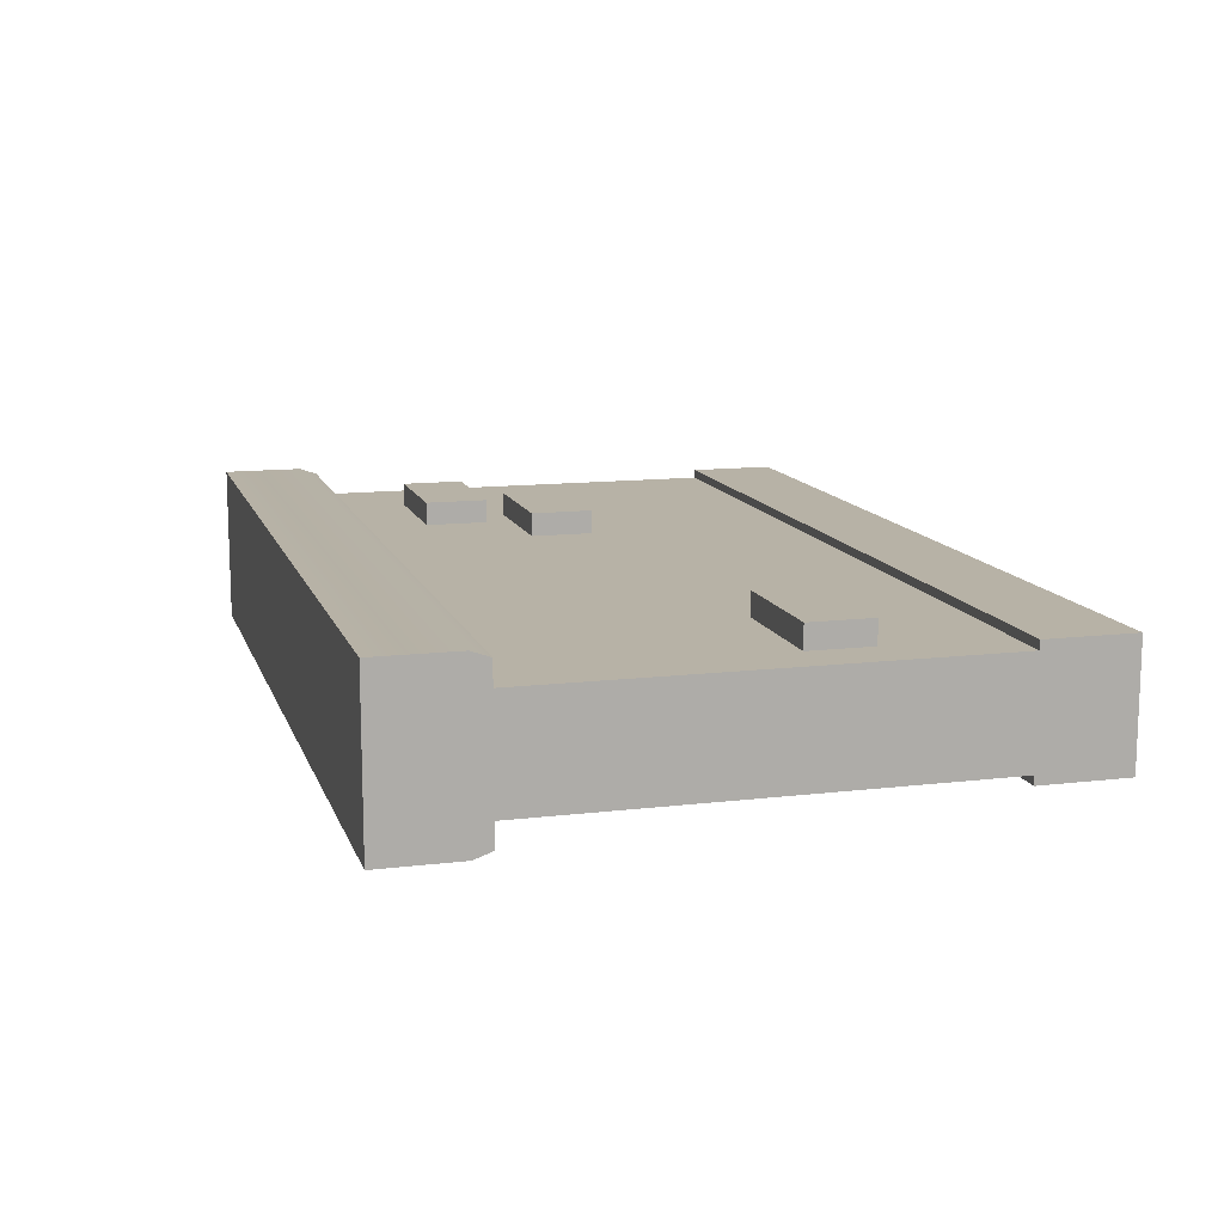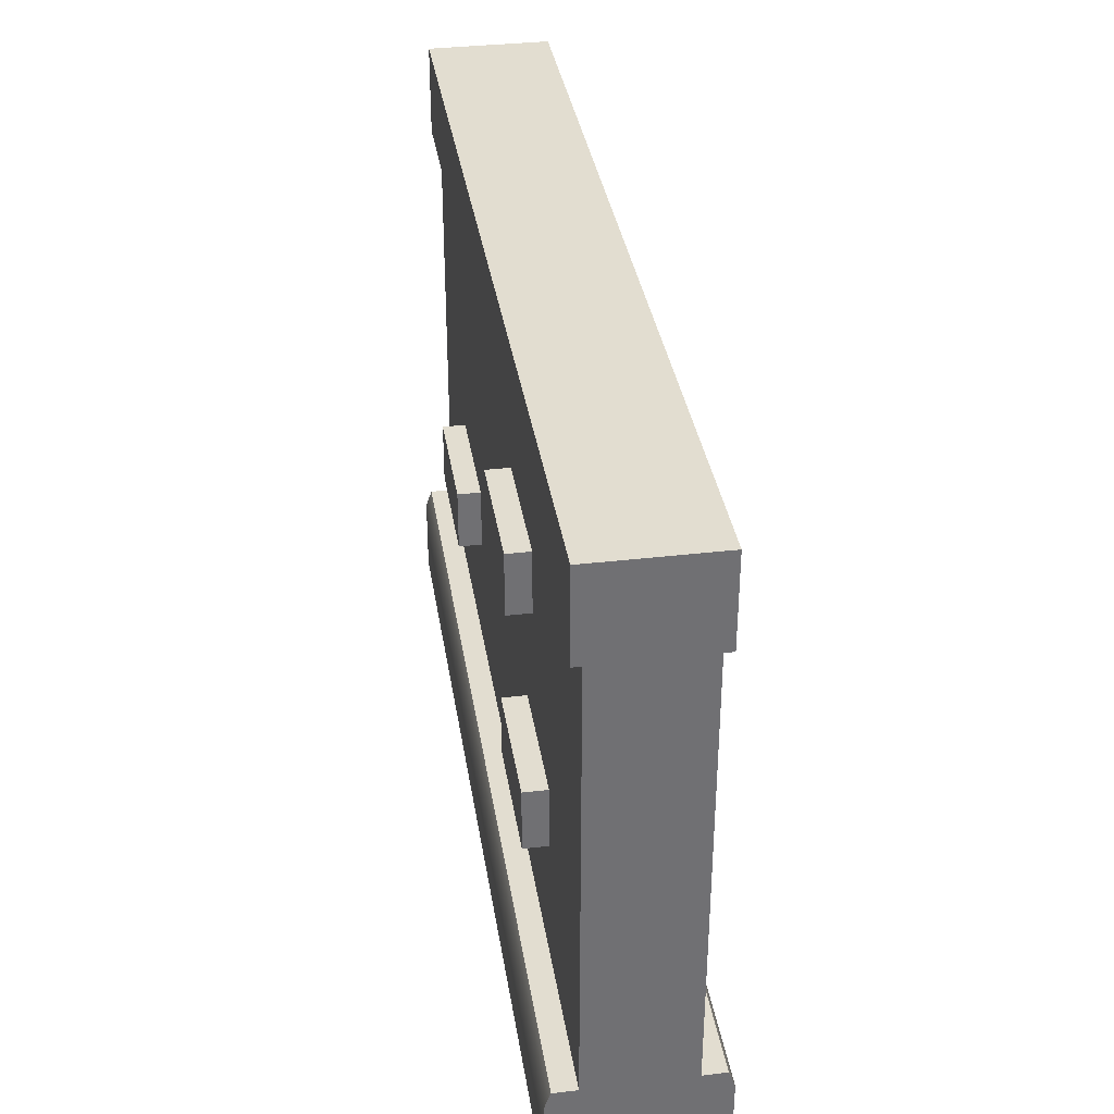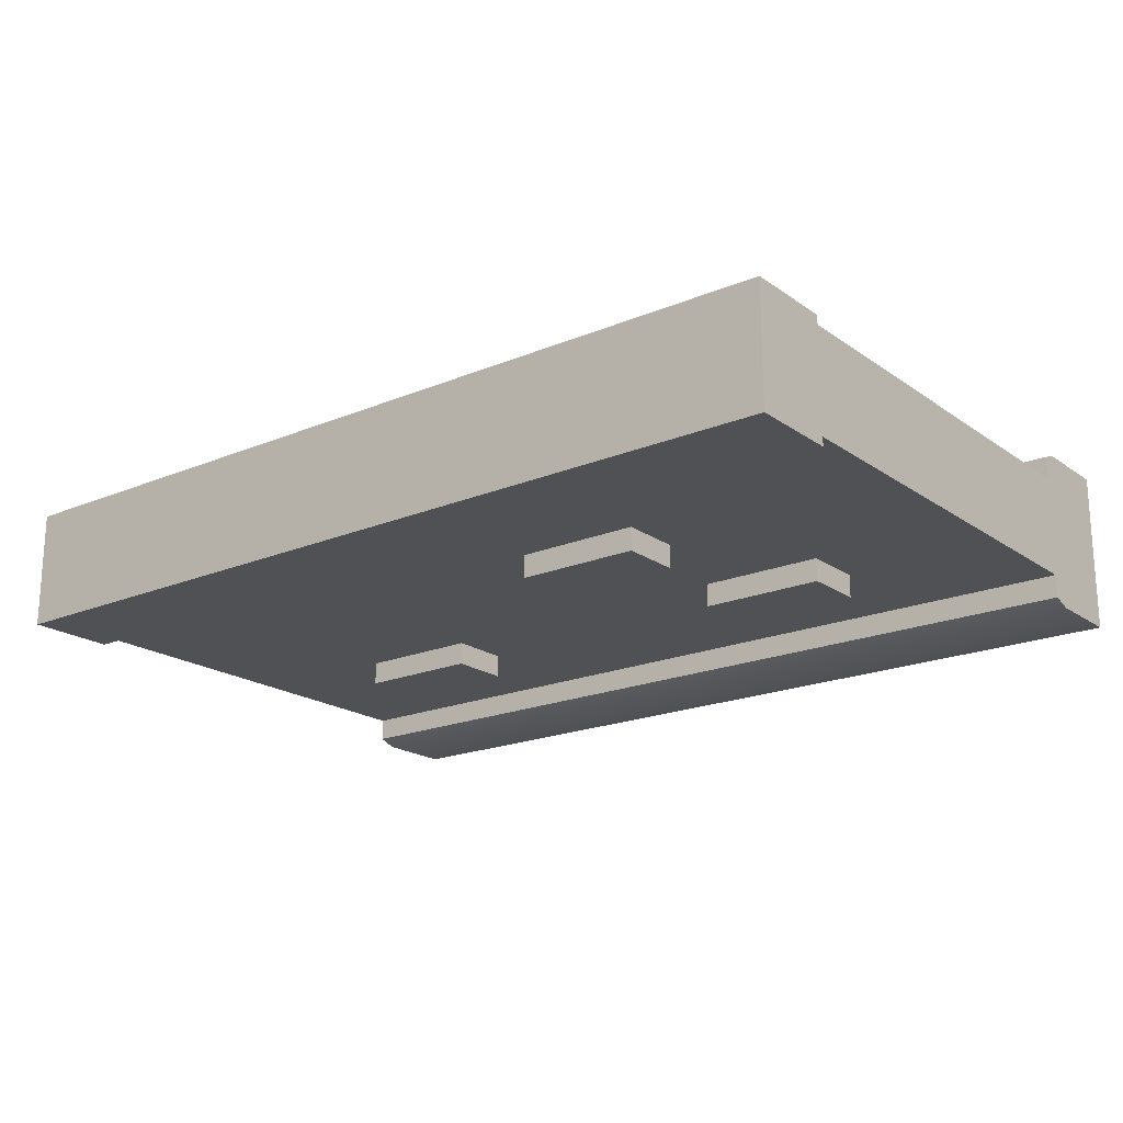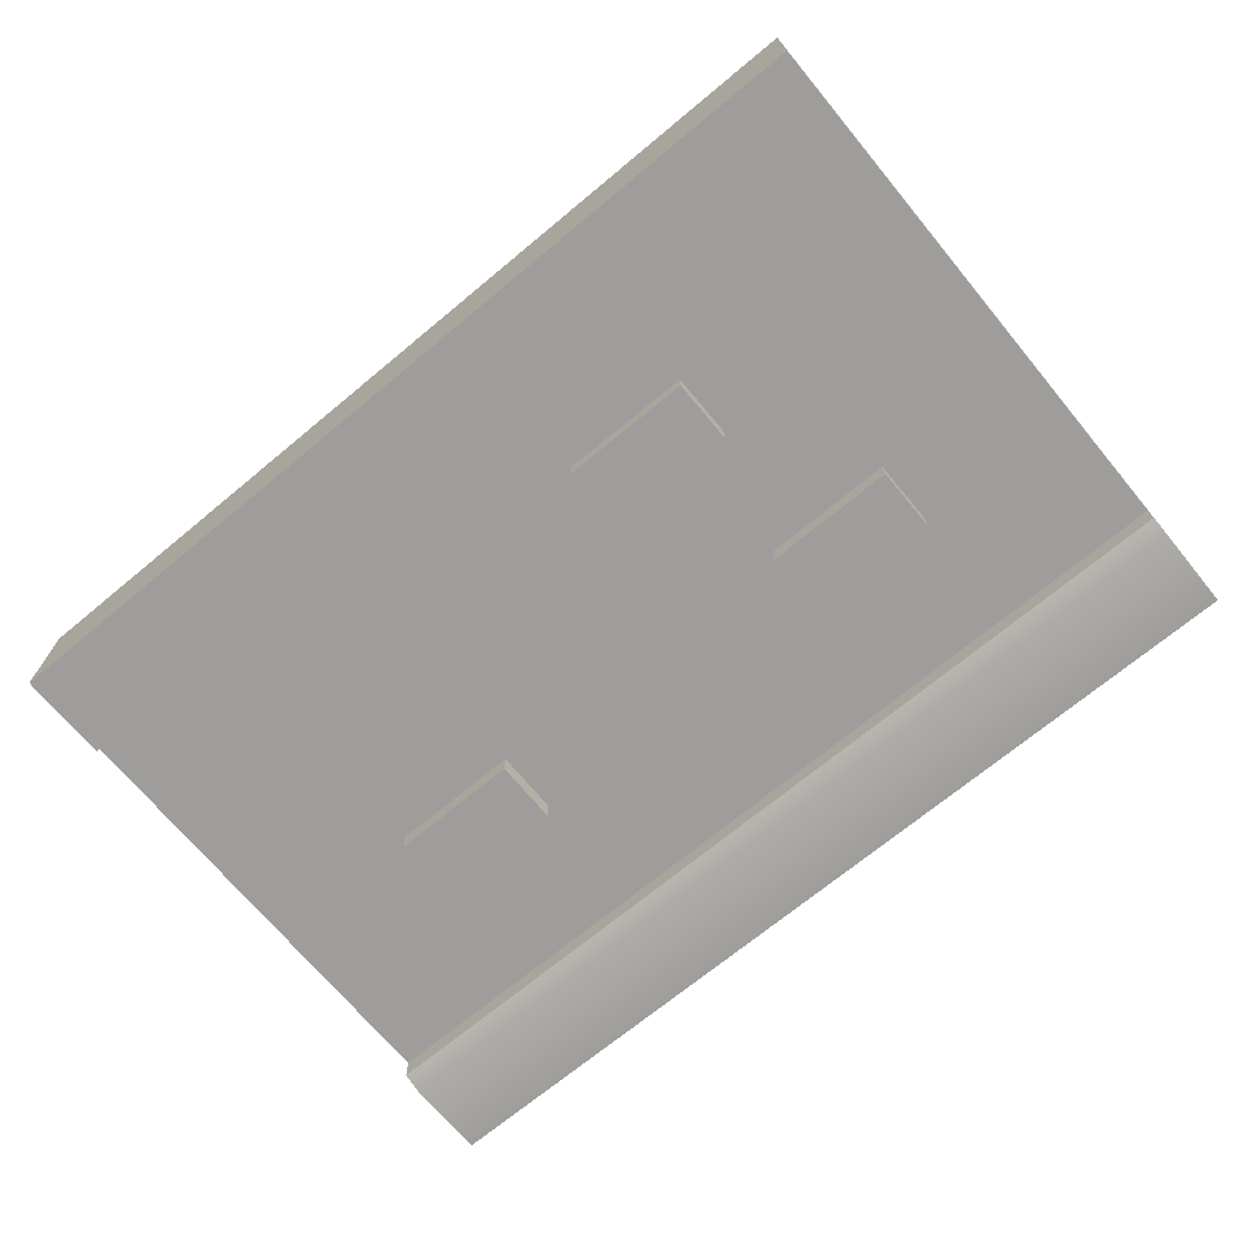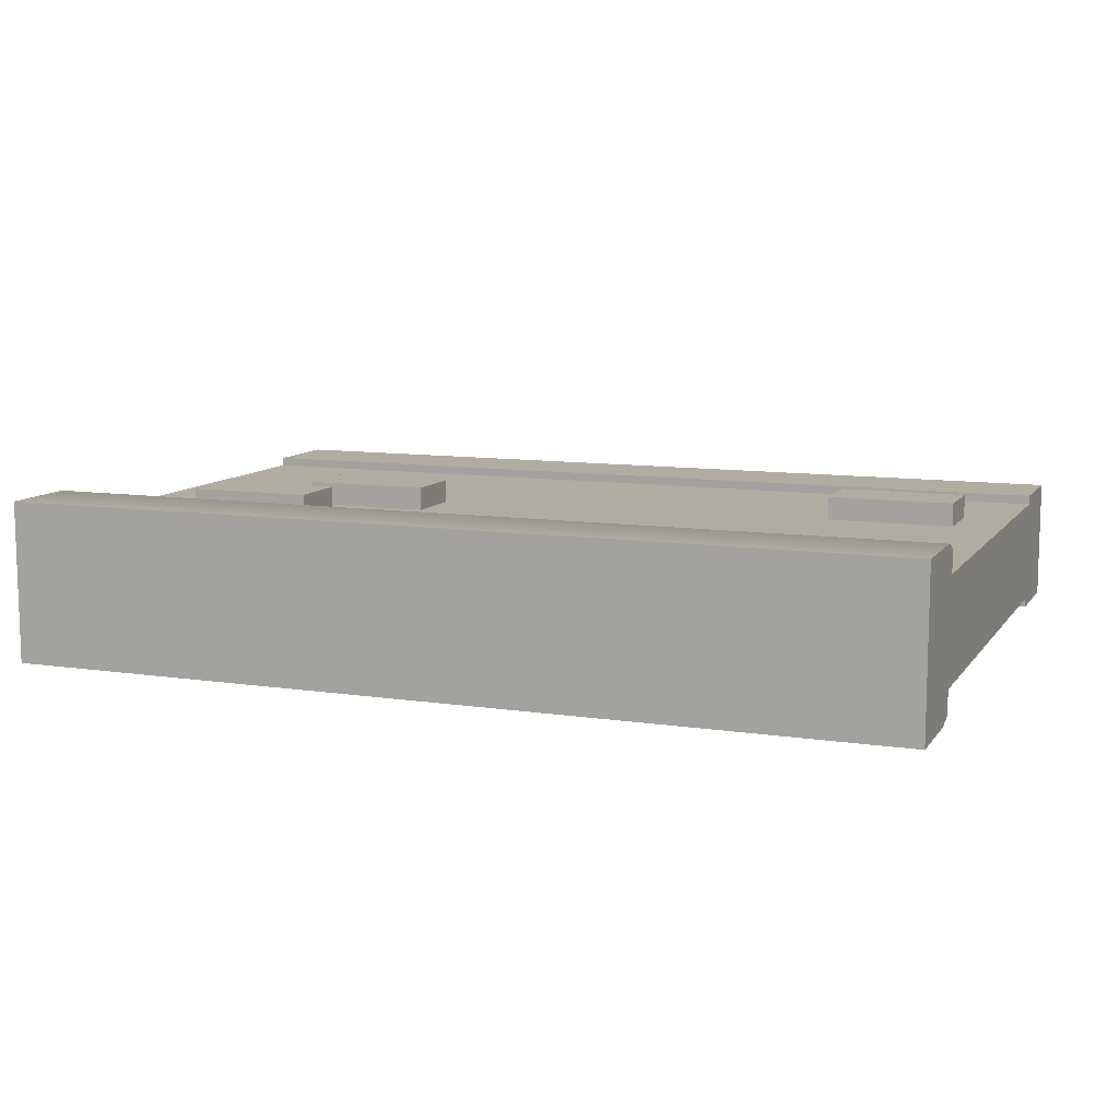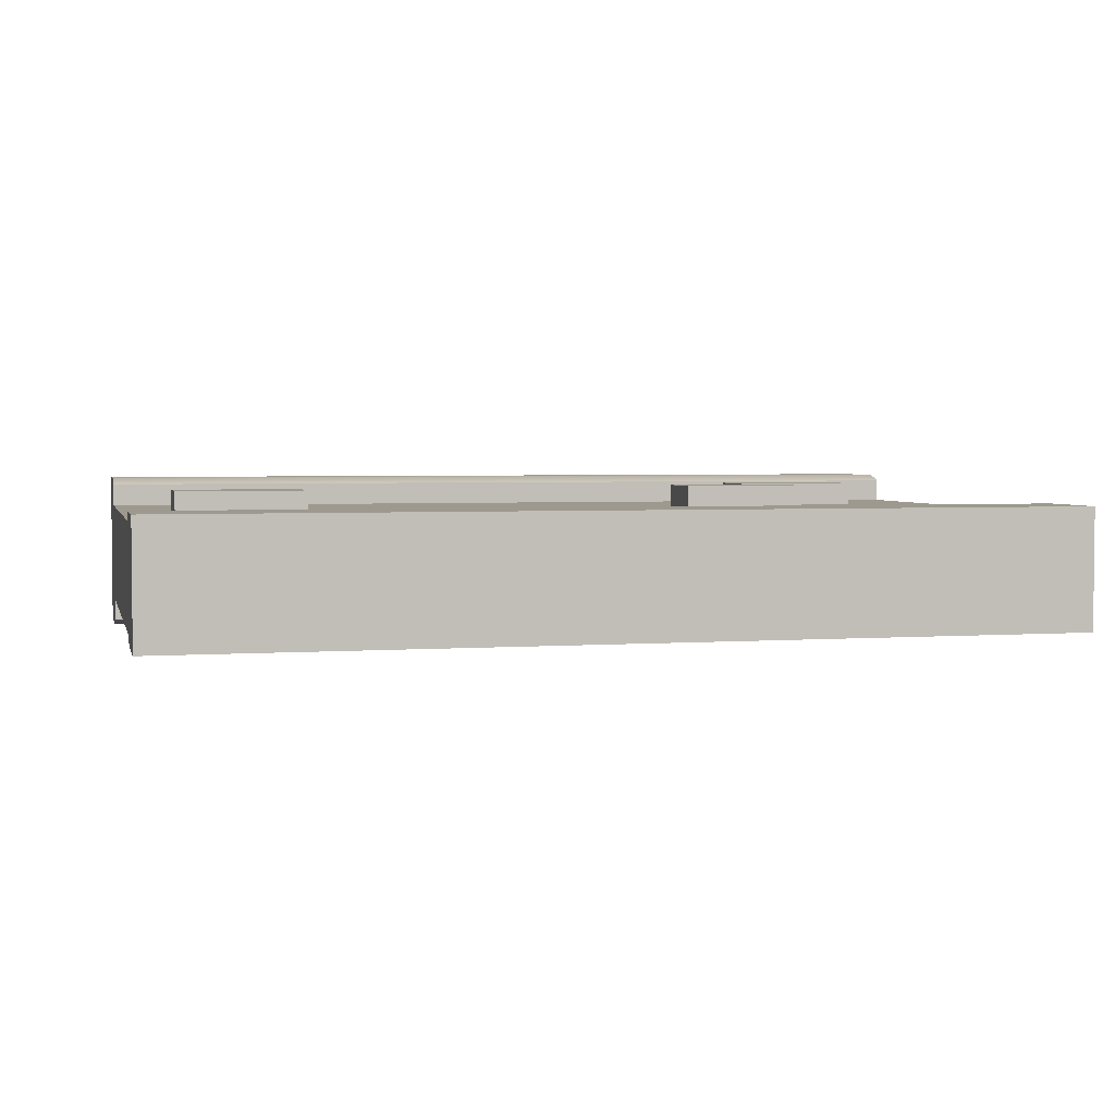
<metadata>
{"format":"obj","ext":"obj","renderer":"f3d","projection":"perspective","resolution":1024,"background":"white","views":[{"elev":12.5,"azim":74.4,"up":"+Z"},{"elev":35.4,"azim":-98.8,"up":"+Y"},{"elev":-19.5,"azim":-142.1,"up":"+Z"},{"elev":-70.5,"azim":-140.3,"up":"+Z"},{"elev":10.0,"azim":21.2,"up":"+Z"},{"elev":3.3,"azim":166.2,"up":"+Z"}]}
</metadata>
<code>
o brick-wall.010
v 14.35 0.1347 6.047
v 14.35 0.1347 6.094
v 12.54 0.1347 6.047
v 12.54 0.1347 6.094
v 12.54 1.024 5.823
v 14.35 1.024 5.823
v 12.54 1.204 5.823
v 14.35 1.204 5.823
v 14.35 -0.06404 6.106
v 14.35 -0.06404 5.781
v 12.54 -0.06404 6.106
v 12.54 -0.06404 5.781
v 14.35 1.204 6.065
v 12.54 1.204 6.065
v 14.35 0.09858 6.106
v 12.54 0.09858 6.106
v 14.35 0.1347 5.794
v 14.35 0.1347 5.841
v 12.54 0.1347 5.794
v 12.54 0.1347 5.841
v 12.54 0.09858 5.781
v 14.35 0.09858 5.781
v 14.35 1.024 5.841
v 12.54 1.024 5.841
v 14.35 1.024 6.065
v 14.35 1.024 6.047
v 12.54 1.024 6.065
v 12.54 1.024 6.047
v 12.54 1.024 5.823
v 12.54 1.204 5.823
v 12.54 1.024 5.841
v 12.54 1.204 6.065
v 12.54 1.024 6.047
v 12.54 1.024 6.065
v 12.54 -0.06404 6.106
v 12.54 0.1347 5.794
v 12.54 0.1347 5.841
v 12.54 0.1347 6.047
v 12.54 0.1347 6.094
v 12.54 0.09858 6.106
v 14.35 1.204 5.823
v 14.35 1.024 5.823
v 14.35 1.204 6.065
v 14.35 1.024 5.841
v 14.35 1.024 6.047
v 14.35 1.024 6.065
v 14.35 -0.06404 6.106
v 14.35 0.1347 5.794
v 14.35 0.1347 5.841
v 14.35 0.1347 6.047
v 14.35 0.1347 6.094
v 14.35 0.09858 6.106
v 12.99 0.2986 6.094
v 12.73 0.2986 6.094
v 12.99 0.4251 6.094
v 12.73 0.4251 6.094
v 12.99 0.2986 6.047
v 12.73 0.2986 6.047
v 12.99 0.4251 6.047
v 12.73 0.4251 6.047
v 13.17 0.4793 6.094
v 12.91 0.4793 6.094
v 13.17 0.6058 6.094
v 12.91 0.6058 6.094
v 13.17 0.4793 6.047
v 12.91 0.4793 6.047
v 13.17 0.6058 6.047
v 12.91 0.6058 6.047
v 14.25 0.66 6.094
v 14 0.66 6.094
v 14.25 0.7865 6.094
v 14 0.7865 6.094
v 14.25 0.66 6.047
v 14 0.66 6.047
v 14.25 0.7865 6.047
v 14 0.7865 6.047
v 12.86 0.3851 5.794
v 13.12 0.3851 5.794
v 12.86 0.5116 5.794
v 13.12 0.5116 5.794
v 12.86 0.3851 5.841
v 13.12 0.3851 5.841
v 12.86 0.5116 5.841
v 13.12 0.5116 5.841
v 13.05 0.7465 5.794
v 13.3 0.7465 5.794
v 13.05 0.873 5.794
v 13.3 0.873 5.794
v 13.05 0.7465 5.841
v 13.3 0.7465 5.841
v 13.05 0.873 5.841
v 13.3 0.873 5.841
v 13.77 0.3851 5.794
v 14.02 0.3851 5.794
v 13.77 0.5116 5.794
v 14.02 0.5116 5.794
v 13.77 0.3851 5.841
v 14.02 0.3851 5.841
v 13.77 0.5116 5.841
v 14.02 0.5116 5.841
f 3 2 1
f 2 3 4
f 7 6 5
f 6 7 8
f 11 10 9
f 10 11 12
f 7 13 8
f 13 7 14
f 2 16 15
f 16 2 4
f 19 18 17
f 18 19 20
f 19 22 21
f 22 19 17
f 24 6 23
f 6 24 5
f 27 26 25
f 26 27 28
f 13 27 25
f 27 13 14
f 21 10 12
f 10 21 22
f 15 11 9
f 11 15 16
f 31 30 29
f 30 31 32
f 32 31 33
f 32 33 34
f 35 21 12
f 21 35 36
f 36 35 37
f 37 35 38
f 38 35 39
f 39 35 40
f 43 42 41
f 42 43 44
f 44 43 45
f 45 43 46
f 22 47 10
f 47 22 48
f 47 48 49
f 47 49 50
f 47 50 51
f 47 51 52
f 26 3 1
f 3 26 28
f 24 18 20
f 18 24 23
f 20 28 24
f 28 20 3
f 26 18 23
f 18 26 1
f 55 54 53
f 54 55 56
f 54 57 53
f 57 54 58
f 55 57 59
f 57 55 53
f 60 55 59
f 55 60 56
f 54 60 58
f 60 54 56
f 63 62 61
f 62 63 64
f 62 65 61
f 65 62 66
f 63 65 67
f 65 63 61
f 68 63 67
f 63 68 64
f 62 68 66
f 68 62 64
f 71 70 69
f 70 71 72
f 70 73 69
f 73 70 74
f 71 73 75
f 73 71 69
f 76 71 75
f 71 76 72
f 70 76 74
f 76 70 72
f 79 78 77
f 78 79 80
f 78 81 77
f 81 78 82
f 79 81 83
f 81 79 77
f 84 79 83
f 79 84 80
f 78 84 82
f 84 78 80
f 87 86 85
f 86 87 88
f 86 89 85
f 89 86 90
f 87 89 91
f 89 87 85
f 92 87 91
f 87 92 88
f 86 92 90
f 92 86 88
f 95 94 93
f 94 95 96
f 94 97 93
f 97 94 98
f 95 97 99
f 97 95 93
f 100 95 99
f 95 100 96
f 94 100 98
f 100 94 96
f 3 2 1
f 2 3 4
f 7 6 5
f 6 7 8
f 11 10 9
f 10 11 12
f 7 13 8
f 13 7 14
f 2 16 15
f 16 2 4
f 19 18 17
f 18 19 20
f 19 22 21
f 22 19 17
f 24 6 23
f 6 24 5
f 27 26 25
f 26 27 28
f 13 27 25
f 27 13 14
f 21 10 12
f 10 21 22
f 15 11 9
f 11 15 16
f 31 30 29
f 30 31 32
f 32 31 33
f 32 33 34
f 35 21 12
f 21 35 36
f 36 35 37
f 37 35 38
f 38 35 39
f 39 35 40
f 43 42 41
f 42 43 44
f 44 43 45
f 45 43 46
f 22 47 10
f 47 22 48
f 47 48 49
f 47 49 50
f 47 50 51
f 47 51 52
f 26 3 1
f 3 26 28
f 24 18 20
f 18 24 23
f 20 28 24
f 28 20 3
f 26 18 23
f 18 26 1
f 55 54 53
f 54 55 56
f 54 57 53
f 57 54 58
f 55 57 59
f 57 55 53
f 60 55 59
f 55 60 56
f 54 60 58
f 60 54 56
f 63 62 61
f 62 63 64
f 62 65 61
f 65 62 66
f 63 65 67
f 65 63 61
f 68 63 67
f 63 68 64
f 62 68 66
f 68 62 64
f 71 70 69
f 70 71 72
f 70 73 69
f 73 70 74
f 71 73 75
f 73 71 69
f 76 71 75
f 71 76 72
f 70 76 74
f 76 70 72
f 79 78 77
f 78 79 80
f 78 81 77
f 81 78 82
f 79 81 83
f 81 79 77
f 84 79 83
f 79 84 80
f 78 84 82
f 84 78 80
f 87 86 85
f 86 87 88
f 86 89 85
f 89 86 90
f 87 89 91
f 89 87 85
f 92 87 91
f 87 92 88
f 86 92 90
f 92 86 88
f 95 94 93
f 94 95 96
f 94 97 93
f 97 94 98
f 95 97 99
f 97 95 93
f 100 95 99
f 95 100 96
f 94 100 98
f 100 94 96

</code>
